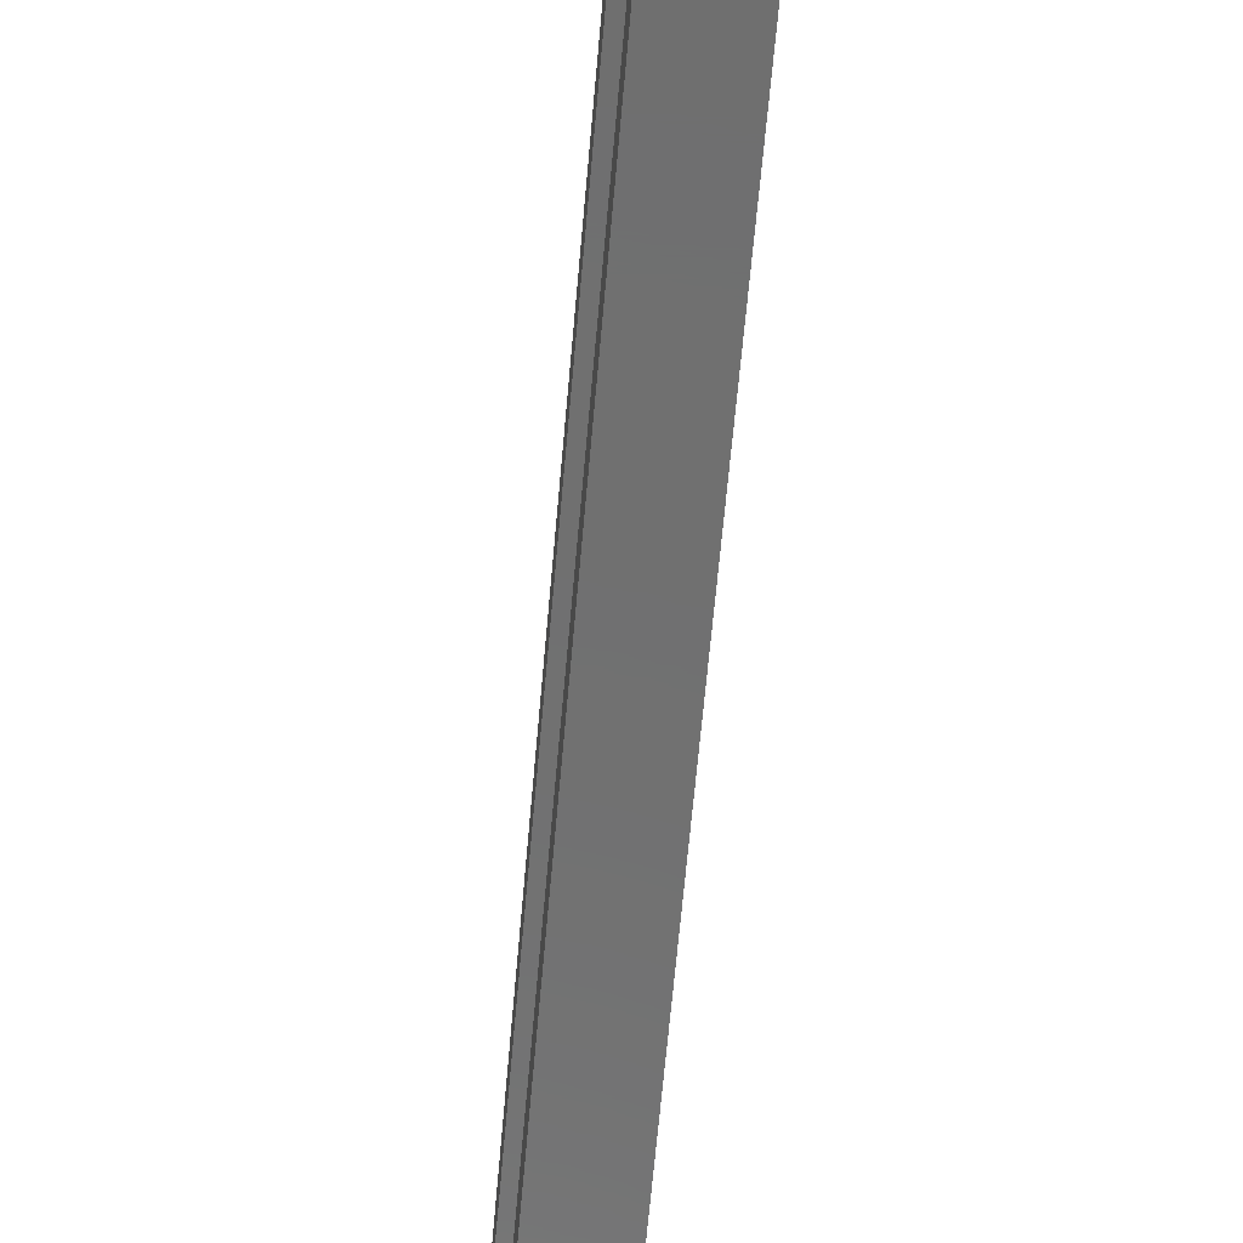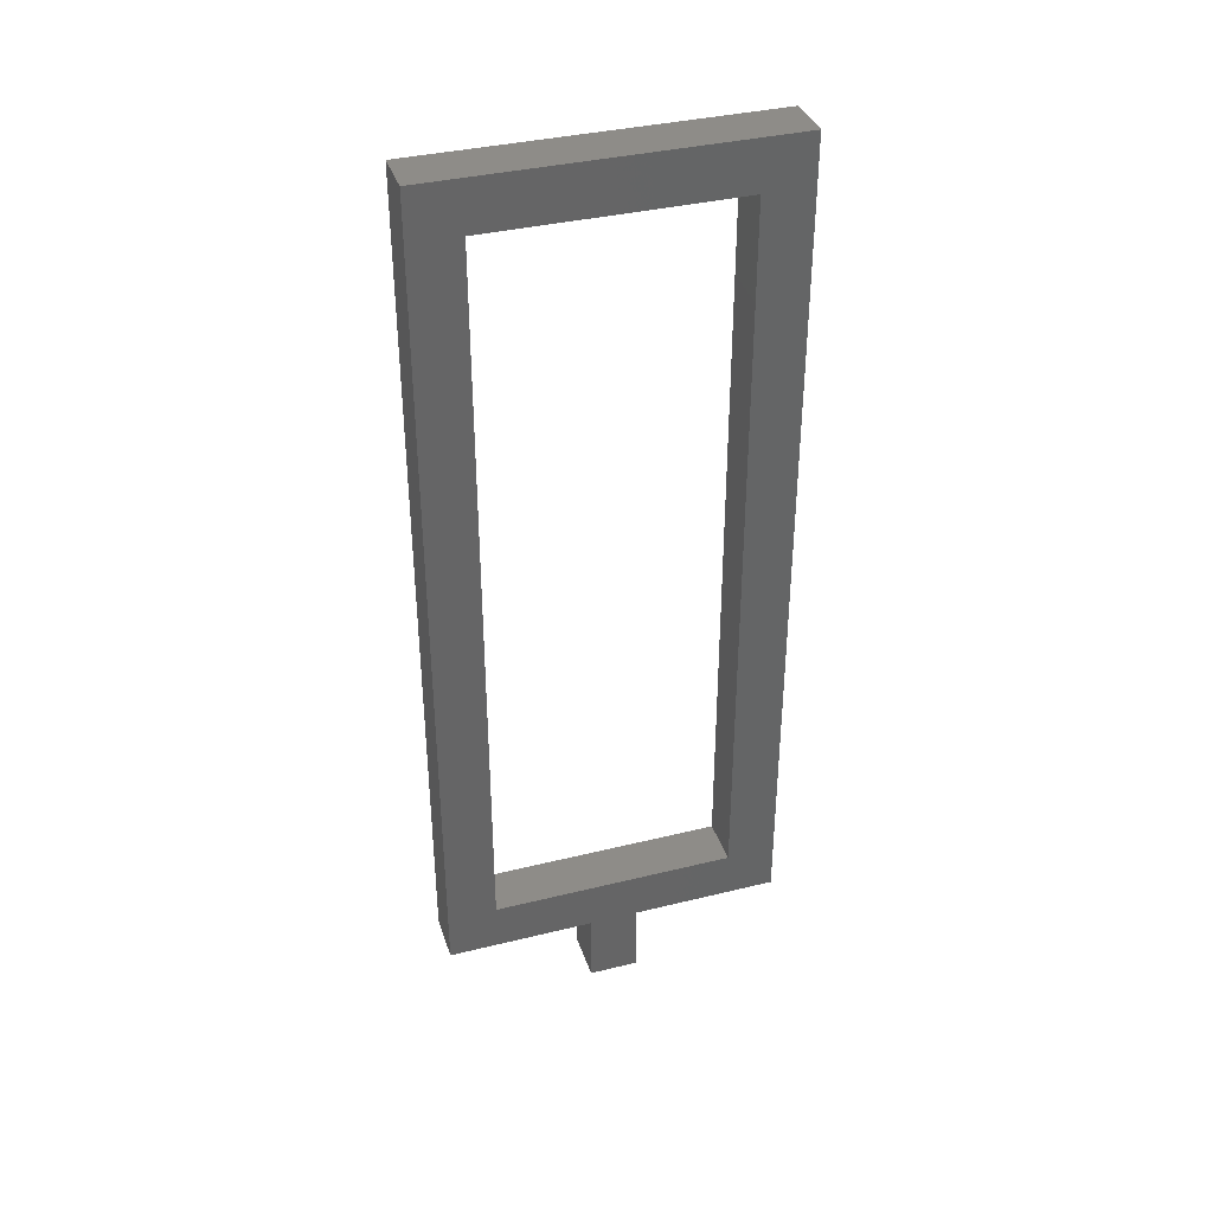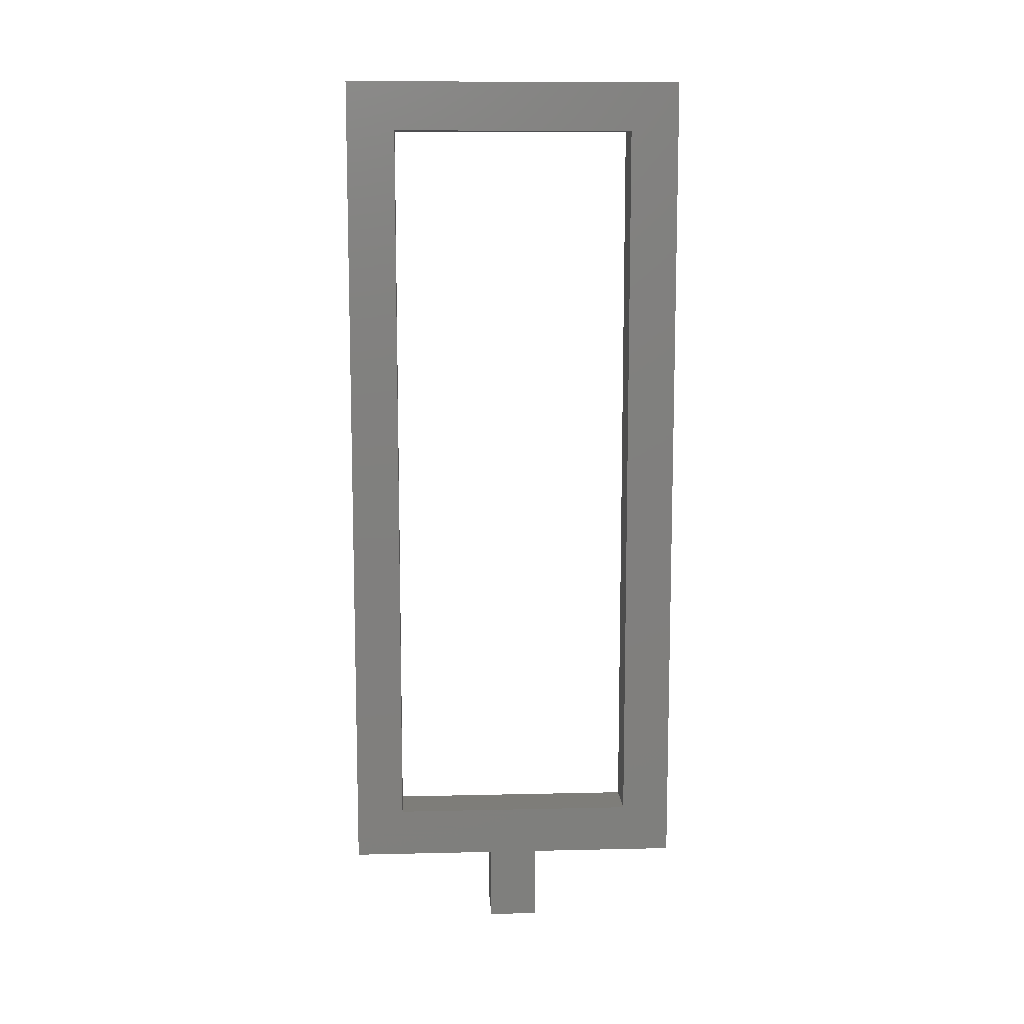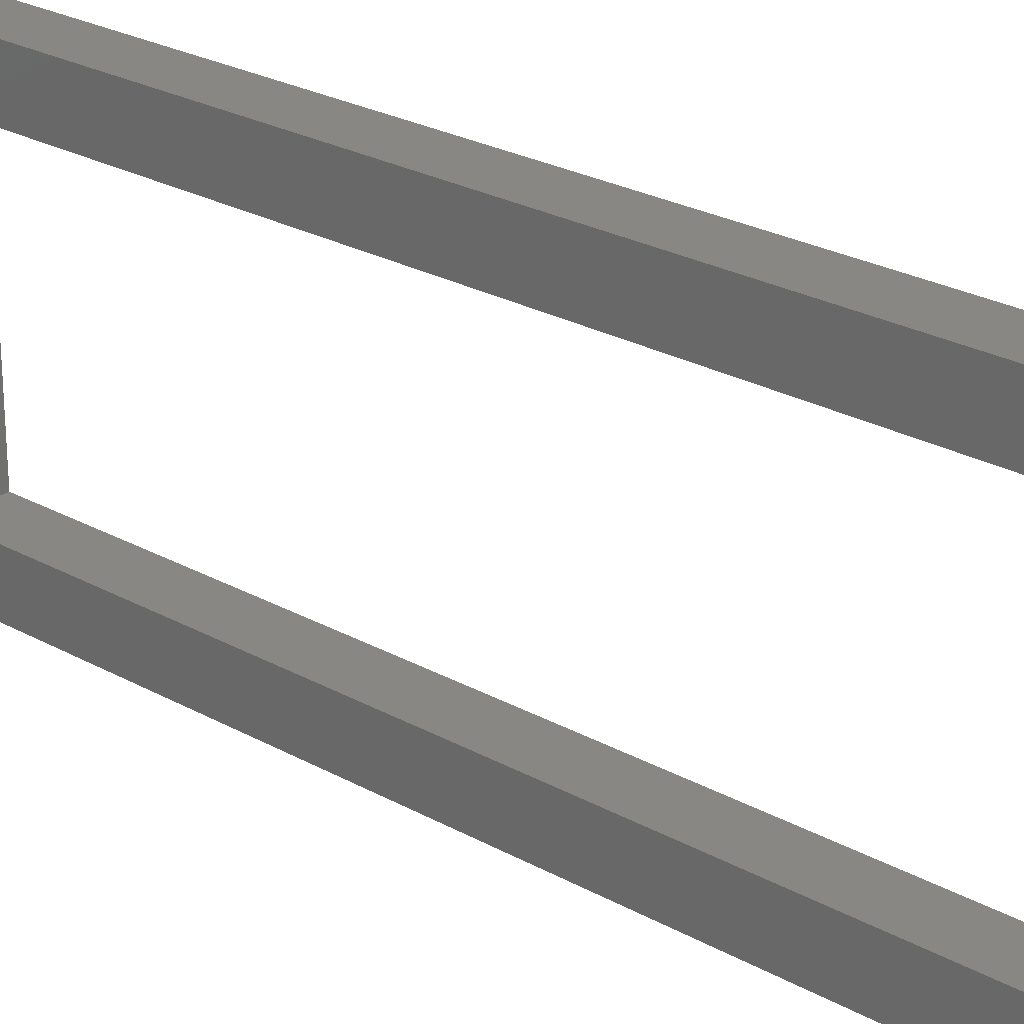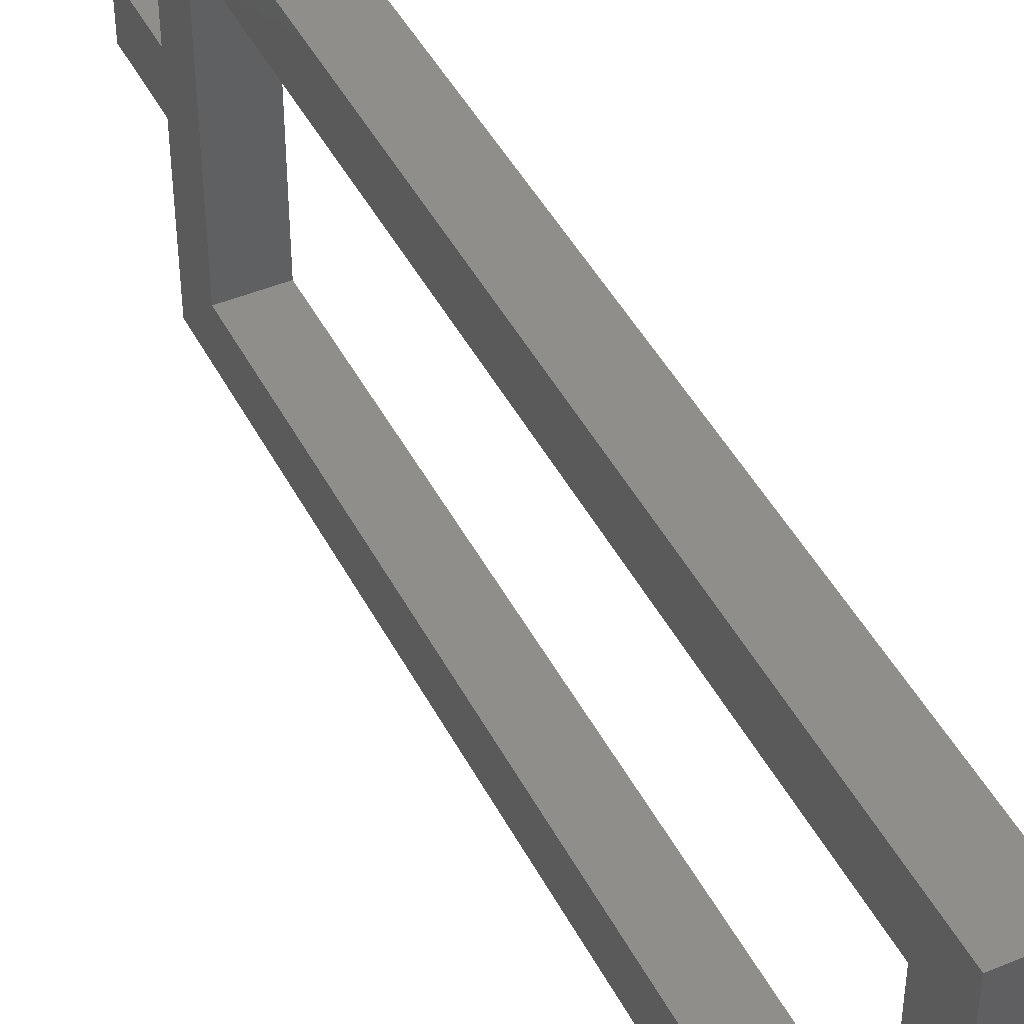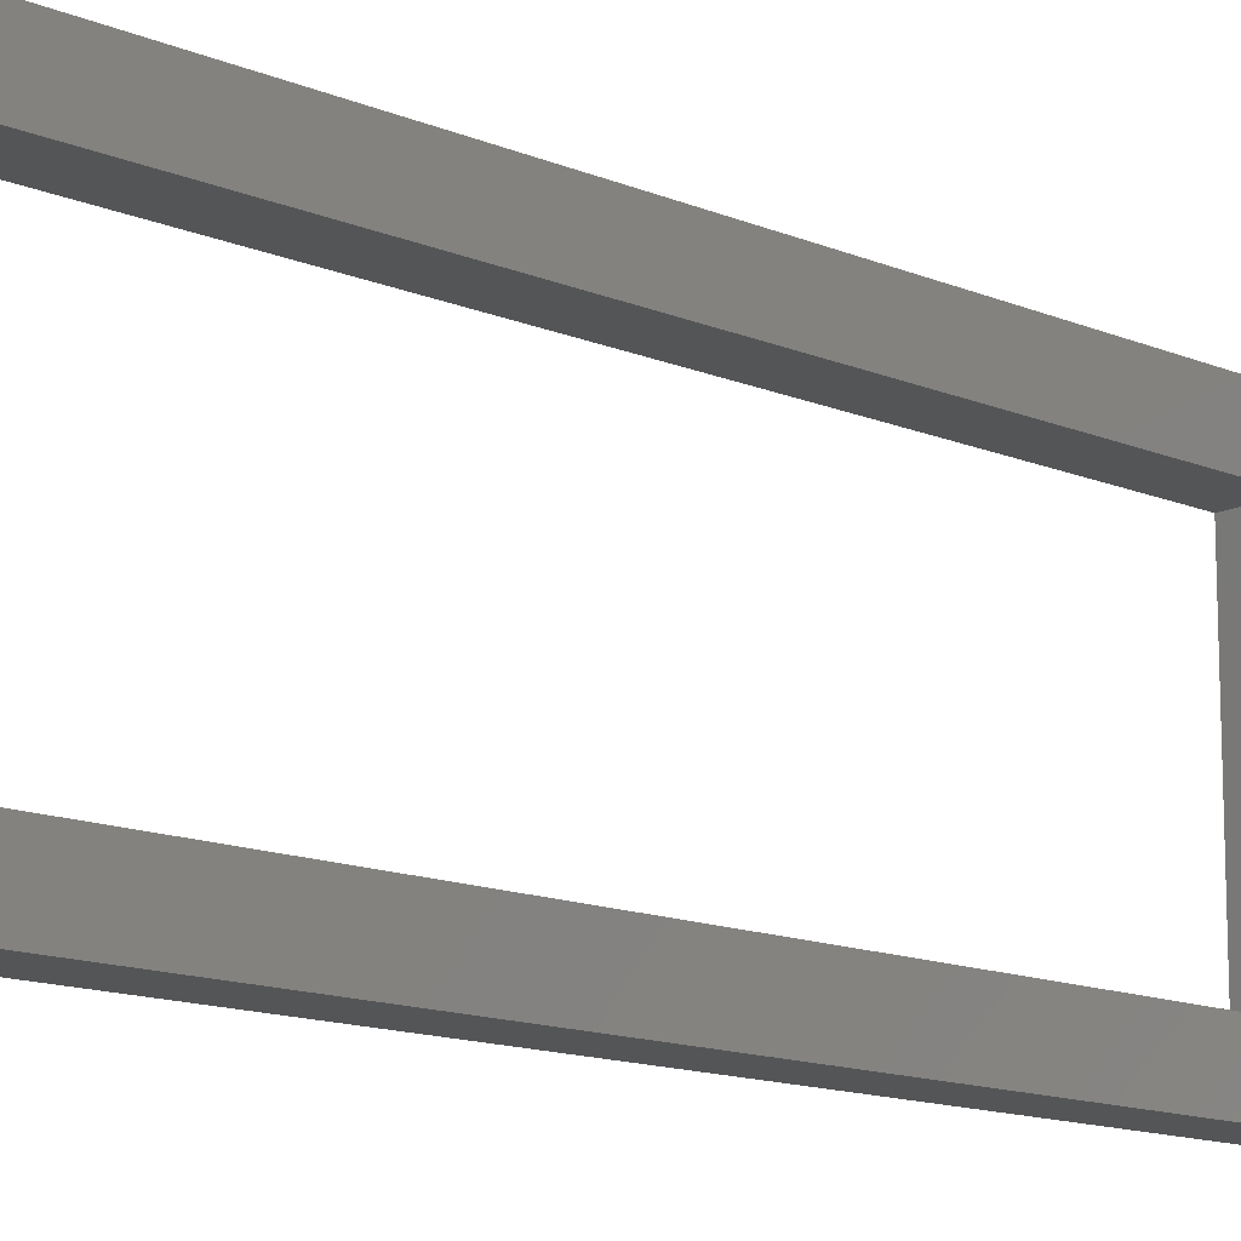
<metadata>
{"format":"stl","ext":"stl","renderer":"f3d","projection":"perspective","resolution":1024,"background":"white","views":[{"elev":-61.7,"azim":175.1,"up":"+Y"},{"elev":36.9,"azim":-107.6,"up":"+Z"},{"elev":10.5,"azim":86.7,"up":"+Z"},{"elev":25.0,"azim":132.2,"up":"+Y"},{"elev":44.8,"azim":-26.0,"up":"+Y"},{"elev":-13.5,"azim":-133.5,"up":"+Y"}]}
</metadata>
<code>
# stl→obj: 24 verts, 48 faces
v 0 -0.05 0.15
v 0 -0.35 0.15
v 0 -0.25 0.25
v 0 0.05 0.15
v 0 0.05 0
v 0 -0.05 0
v 0 0.35 1.85
v 0 -0.25 1.75
v 0 -0.35 1.85
v 0 0.25 1.75
v 0 0.35 0.15
v 0 0.25 0.25
v 0.1 -0.05 0.15
v 0.1 -0.05 0
v 0.1 0.05 0
v 0.1 0.05 0.15
v 0.1 -0.25 0.25
v 0.1 -0.35 0.15
v 0.1 -0.35 1.85
v 0.1 -0.25 1.75
v 0.1 0.35 1.85
v 0.1 0.25 1.75
v 0.1 0.35 0.15
v 0.1 0.25 0.25
f 1 2 3
f 1 3 4
f 1 4 5
f 1 5 6
f 7 8 9
f 9 8 3
f 9 3 2
f 8 7 10
f 10 7 11
f 10 11 12
f 12 11 4
f 12 4 3
f 13 14 15
f 13 15 16
f 13 16 17
f 13 17 18
f 18 17 19
f 19 17 20
f 19 20 21
f 21 20 22
f 21 22 23
f 23 22 24
f 23 24 16
f 16 24 17
f 13 18 1
f 1 18 2
f 23 16 11
f 11 16 4
f 1 6 13
f 13 6 14
f 16 15 4
f 4 15 5
f 6 5 14
f 14 5 15
f 22 10 24
f 24 10 12
f 22 20 10
f 10 20 8
f 17 3 20
f 20 3 8
f 17 24 3
f 3 24 12
f 21 23 7
f 7 23 11
f 18 19 2
f 2 19 9
f 19 21 9
f 9 21 7

</code>
